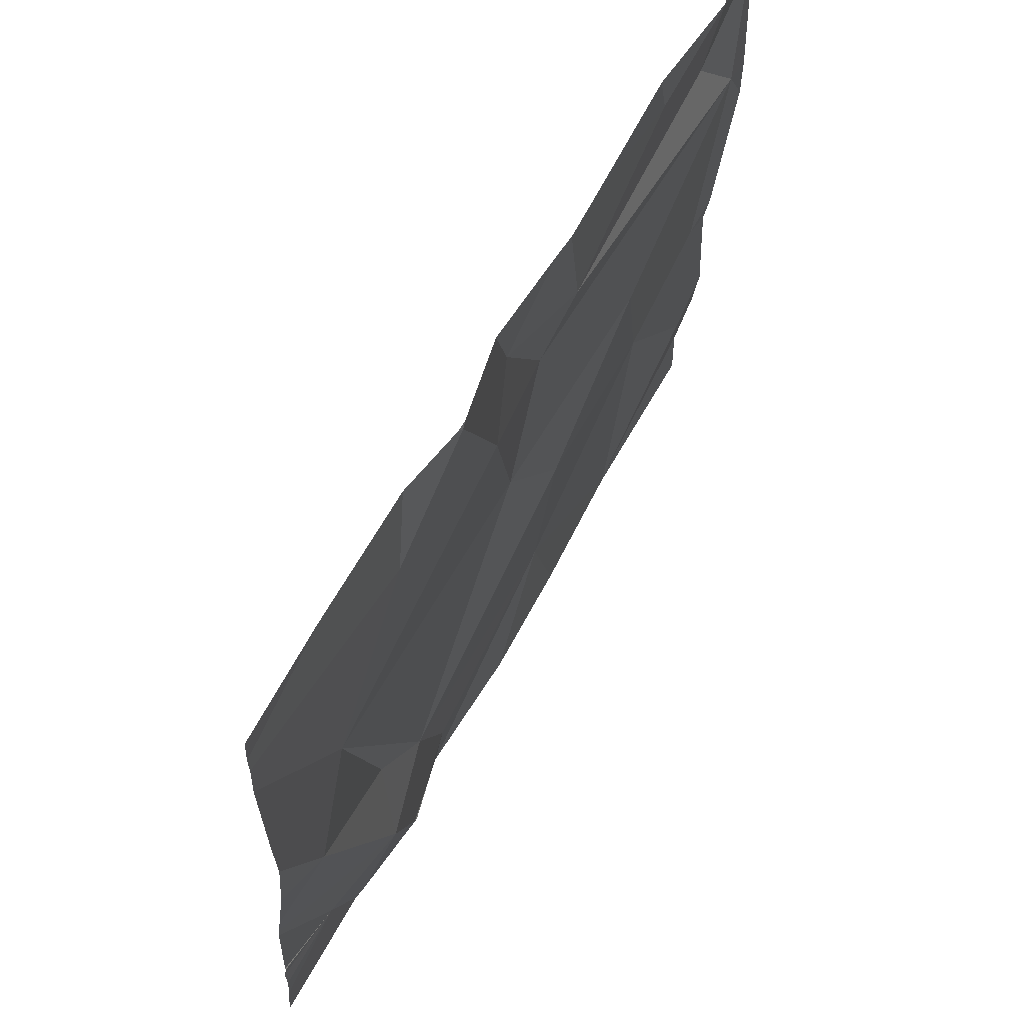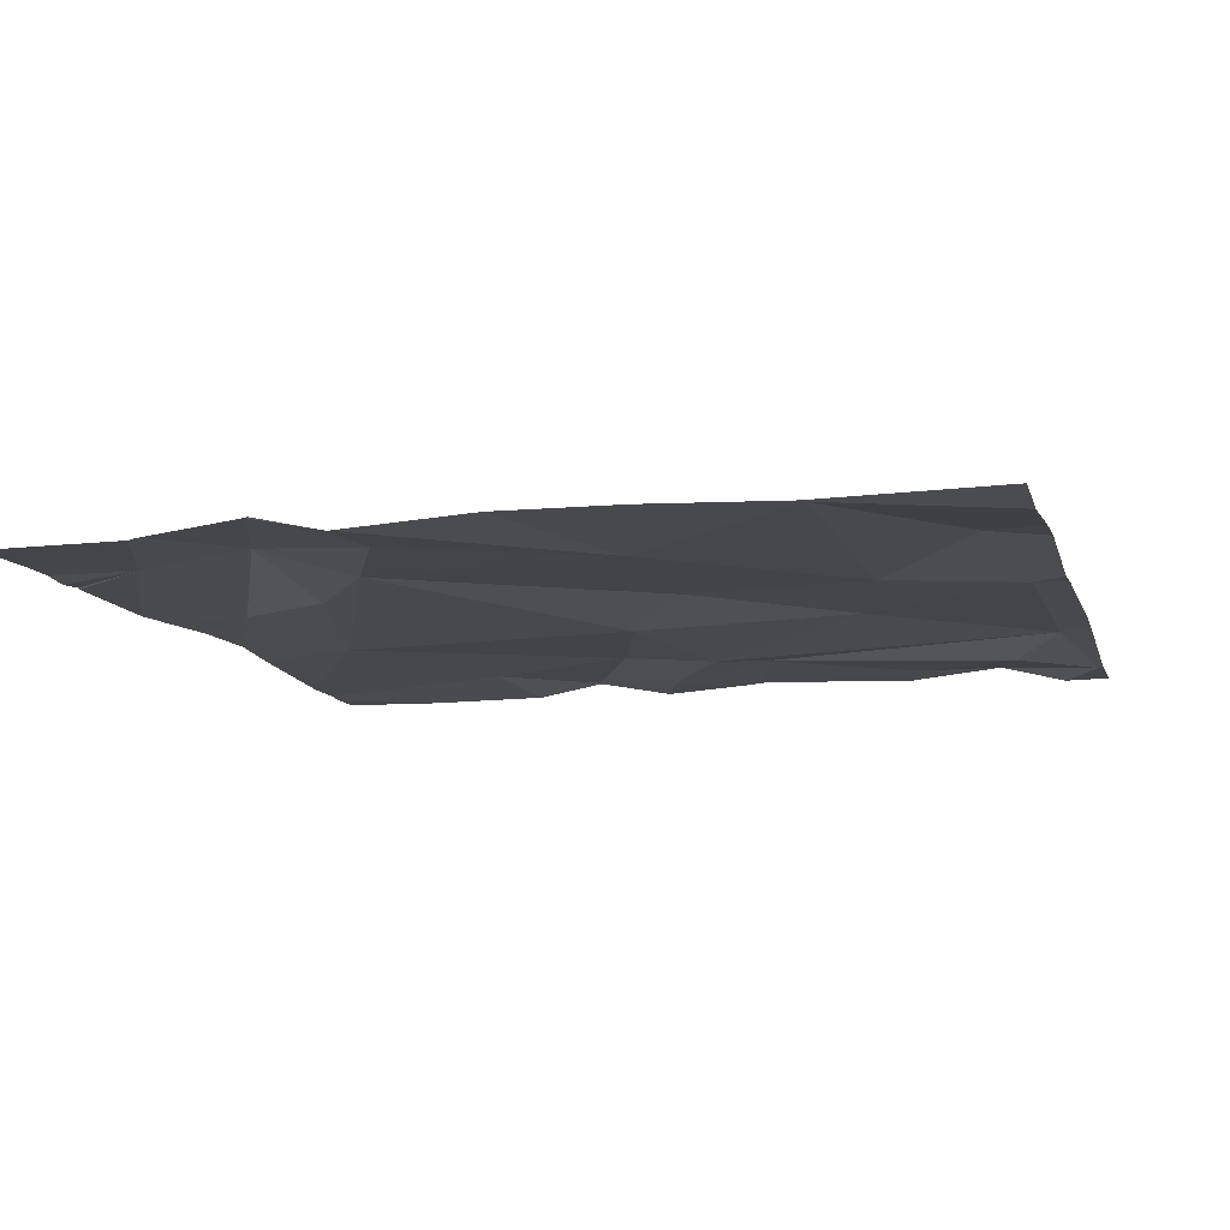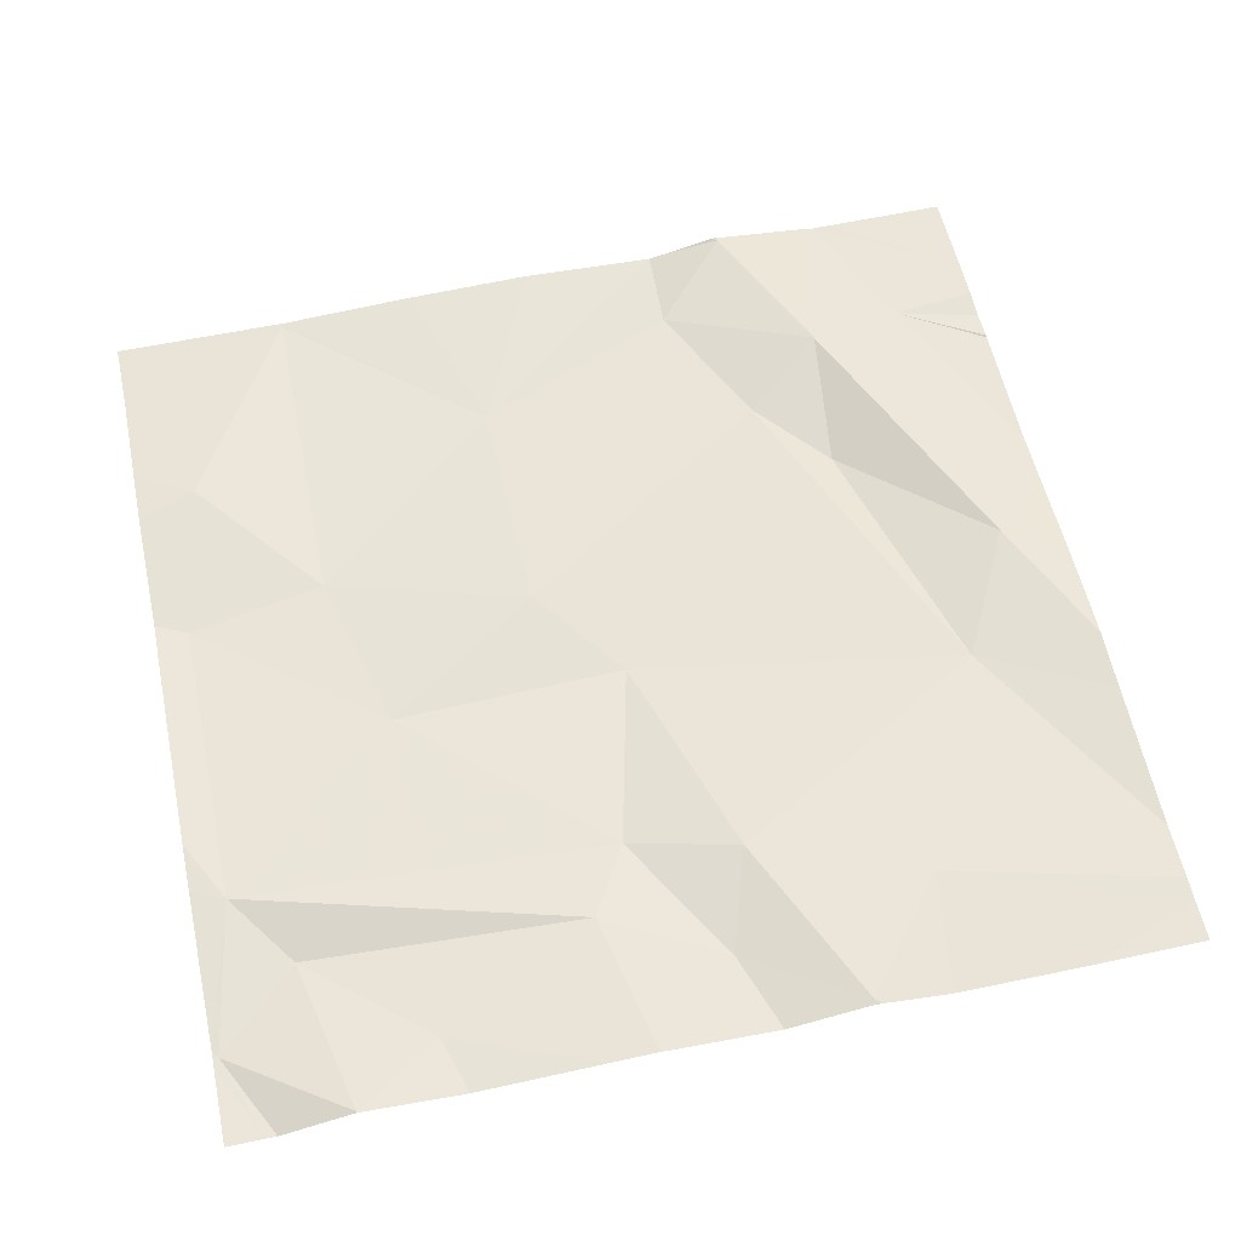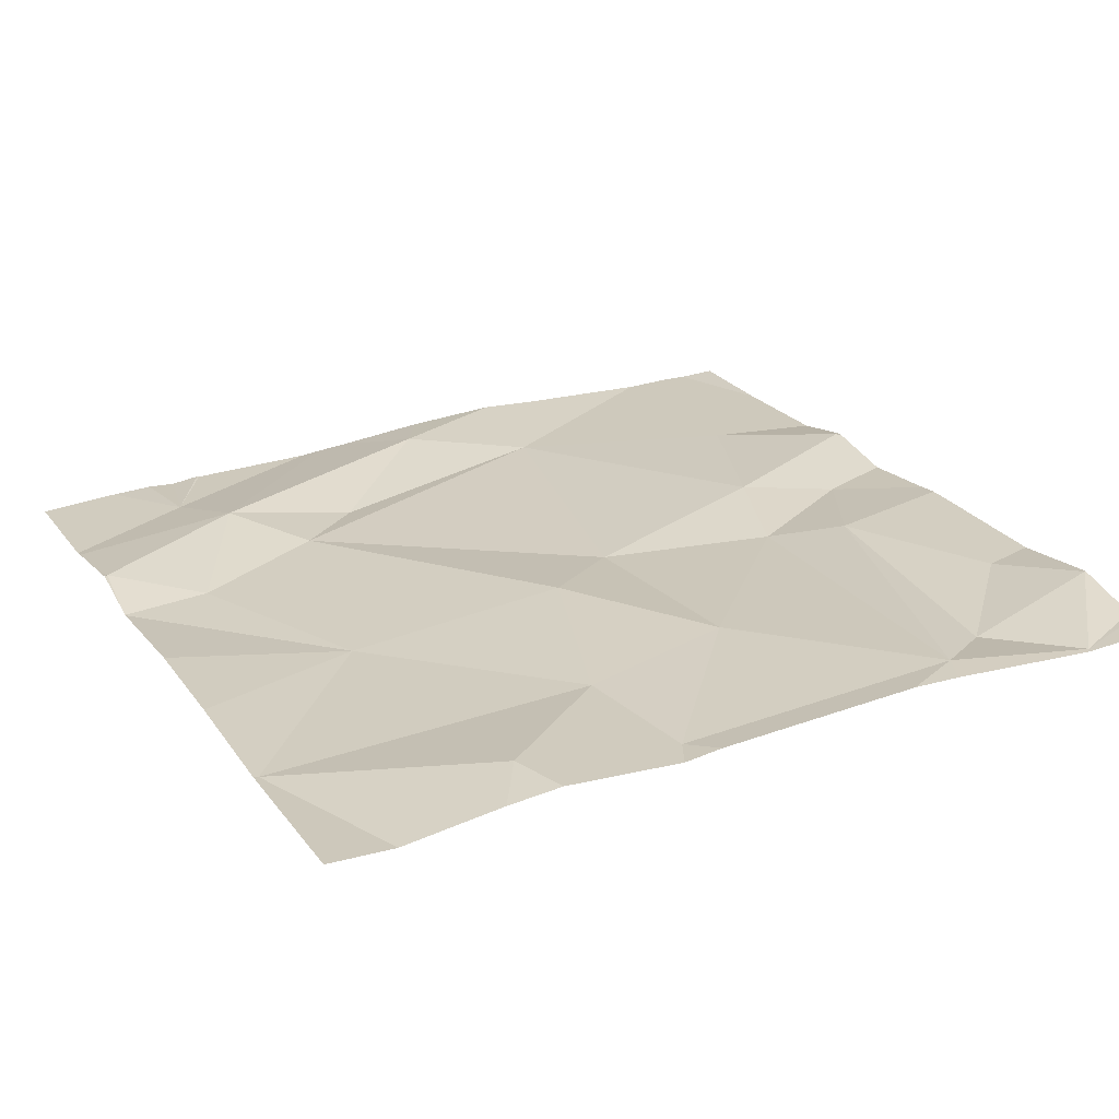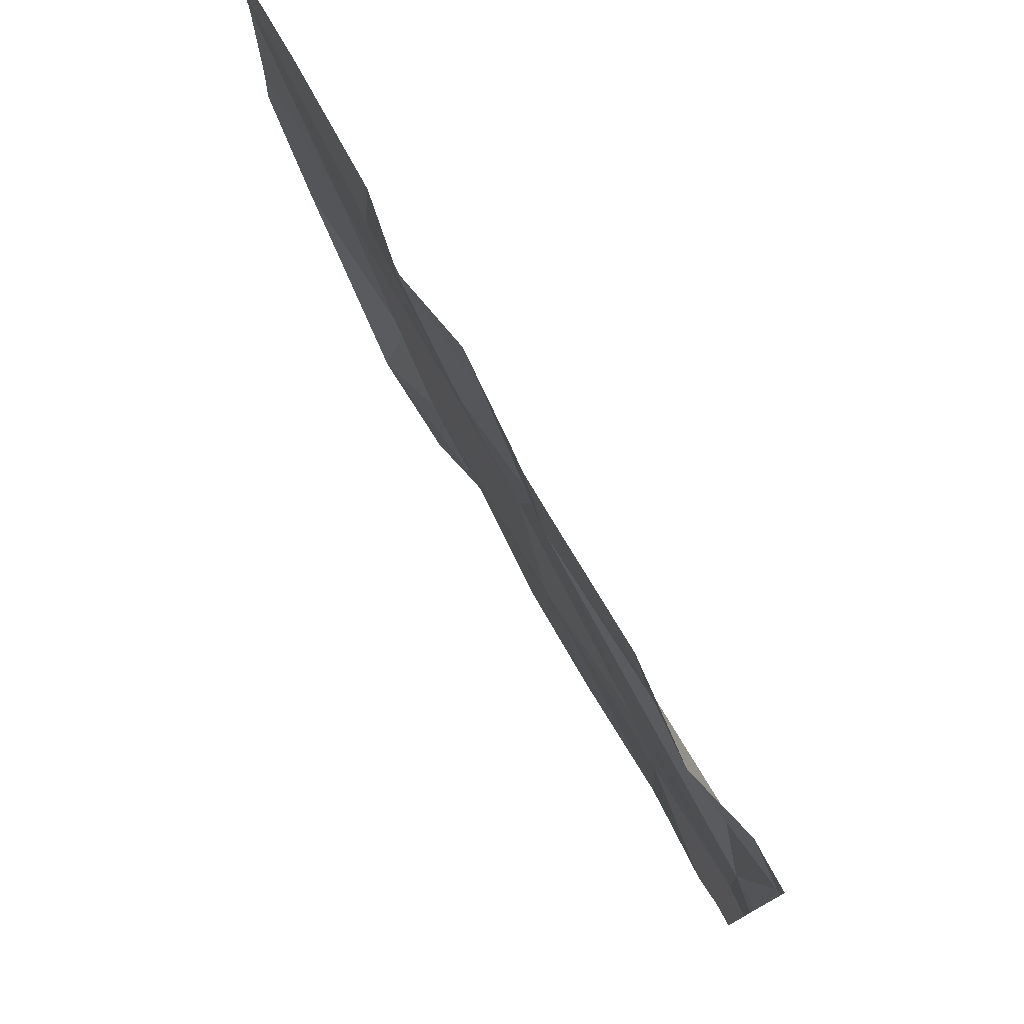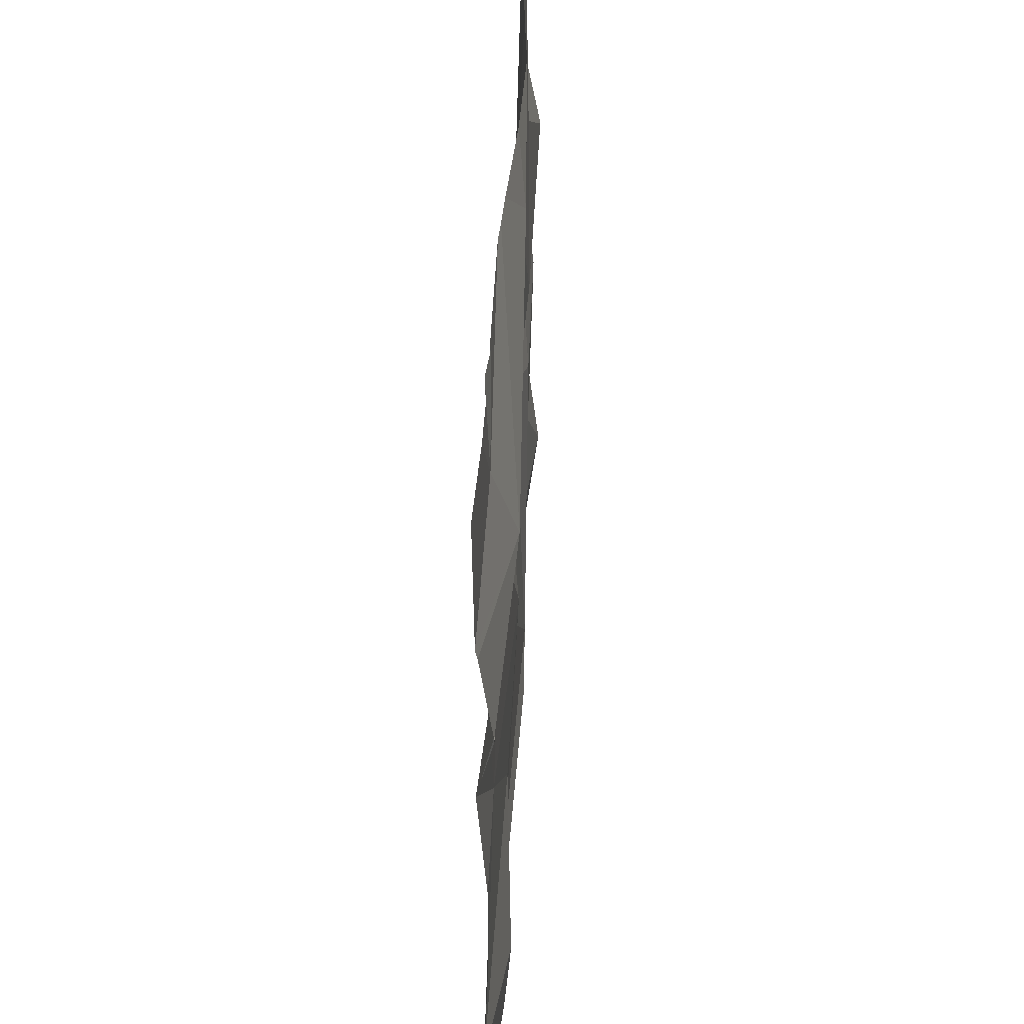
<metadata>
{"format":"obj","ext":"obj","renderer":"f3d","projection":"perspective","resolution":1024,"background":"white","views":[{"elev":64.9,"azim":-60.5,"up":"+Y"},{"elev":-13.9,"azim":15.0,"up":"+Z"},{"elev":60.3,"azim":168.0,"up":"+Z"},{"elev":22.3,"azim":63.3,"up":"+Z"},{"elev":77.9,"azim":61.3,"up":"+Y"},{"elev":-44.3,"azim":-88.9,"up":"+Y"}]}
</metadata>
<code>
v -109.7 271.8 500.7
v -109.7 271.6 500.7
v -109.7 271.8 500.7
v -109.7 271.1 500.7
v -109.7 271.5 500.7
v -110.6 271.1 500.7
v -109.8 271.9 500.8
v -109.7 271 500.7
v -109.7 271.3 500.7
v -109.7 271.3 500.7
v -109.7 271.8 500.7
v -109.8 271.1 500.7
v -109.9 270.9 500.7
v -109.9 271.3 500.7
v -109.8 271.9 500.8
v -109.9 271.9 500.8
v -110.4 270.9 500.7
v -110.3 271.9 500.8
v -109.8 271.7 500.7
v -109.7 271.6 500.7
v -110.1 271.7 500.8
v -110.1 271.6 500.7
v -110.3 271 500.7
v -110.5 271.1 500.8
v -110.4 271.1 500.7
v -110.4 271.2 500.7
v -110.6 271.4 500.8
v -110.5 271.5 500.7
v -110.1 271.1 500.7
v -110.1 271.9 500.8
v -110.2 271.4 500.7
v -110.2 271.7 500.8
v -109.9 271.8 500.8
v -109.9 271.4 500.7
v -110.1 271.3 500.7
v -110.2 271.9 500.8
v -110.2 271.8 500.8
v -110.3 271.9 500.8
v -109.8 271.9 500.8
v -110.4 271.7 500.8
v -110.1 271.9 500.8
v -109.7 271.3 500.7
v -110.4 271.9 500.8
v -109.7 271.8 500.7
v -109.7 270.9 500.7
v -110.4 270.9 500.7
v -109.9 270.9 500.7
v -110.4 270.9 500.7
v -110 270.9 500.7
v -110.5 270.9 500.7
v -110.7 271.1 500.7
v -110.7 271 500.7
v -110.7 271.1 500.7
v -110.7 271.1 500.7
v -110.7 271.2 500.7
v -110.7 271 500.7
v -110.7 271.3 500.7
v -110.7 271.4 500.8
v -110.7 271.5 500.8
v -110.3 271.9 500.8
v -110.7 271.7 500.8
v -110.7 271.6 500.8
v -110.7 271.8 500.8
v -110.7 271.8 500.8
v -110.7 271.3 500.7
v -109.7 271.2 500.7
v -109.7 271.1 500.7
v -110.5 270.9 500.7
v -110.3 270.9 500.7
v -110.3 270.9 500.7
v -110.4 270.9 500.7
v -109.9 270.9 500.7
v -110.3 270.9 500.7
v -110.4 270.9 500.7
v -110.2 270.9 500.7
v -109.7 270.9 500.7
v -110.5 270.9 500.7
v -110.7 270.9 500.7
v -110.1 271.9 500.8
v -109.8 271.9 500.8
v -109.8 271.9 500.7
v -109.7 271.9 500.7
v -109.7 271.9 500.7
v -110.5 271.9 500.8
v -110.7 271.9 500.8
v -109.7 271.9 500.7
f 67 12 8
f 70 23 69
f 69 17 74
f 66 14 4
f 13 12 14
f 20 19 21
f 21 22 20
f 24 23 25
f 27 26 28
f 4 12 67
f 47 29 49
f 31 22 32
f 50 56 77
f 19 33 21
f 32 28 31
f 34 22 31
f 35 29 14
f 24 6 50
f 28 26 25
f 26 27 24
f 23 24 17
f 25 29 35
f 35 34 31
f 5 20 9
f 59 28 62
f 22 21 37
f 34 20 22
f 18 37 36
f 38 32 37
f 39 33 19
f 63 40 43
f 23 17 69
f 81 44 82
f 29 25 23
f 28 25 31
f 34 14 42
f 21 33 30
f 29 13 14
f 80 39 44
f 14 34 35
f 35 31 25
f 29 23 70
f 17 24 68
f 37 32 22
f 24 25 26
f 61 40 64
f 55 24 65
f 24 27 57
f 38 40 32
f 40 38 60
f 41 21 79
f 44 39 19
f 40 28 32
f 79 21 30
f 33 39 7
f 30 33 16
f 68 24 50
f 1 20 2
f 16 33 7
f 80 44 81
f 50 6 56
f 49 29 75
f 14 12 4
f 10 14 66
f 15 39 80
f 19 20 44
f 82 3 83
f 42 20 34
f 20 42 9
f 12 13 8
f 51 6 53
f 52 6 51
f 47 13 29
f 53 6 54
f 45 13 72
f 11 44 1
f 54 6 55
f 55 6 24
f 56 6 52
f 48 17 46
f 57 27 58
f 3 44 11
f 2 20 5
f 58 27 59
f 46 17 71
f 59 27 28
f 7 39 15
f 43 40 60
f 61 28 40
f 62 28 61
f 1 44 20
f 45 8 13
f 64 40 63
f 9 42 10
f 10 42 14
f 65 24 57
f 41 37 21
f 71 17 68
f 72 13 47
f 36 37 41
f 73 29 70
f 74 17 48
f 18 38 37
f 75 29 73
f 76 8 45
f 77 56 78
f 60 38 18
f 82 44 3
f 83 3 86
f 84 63 43
f 85 63 84

</code>
